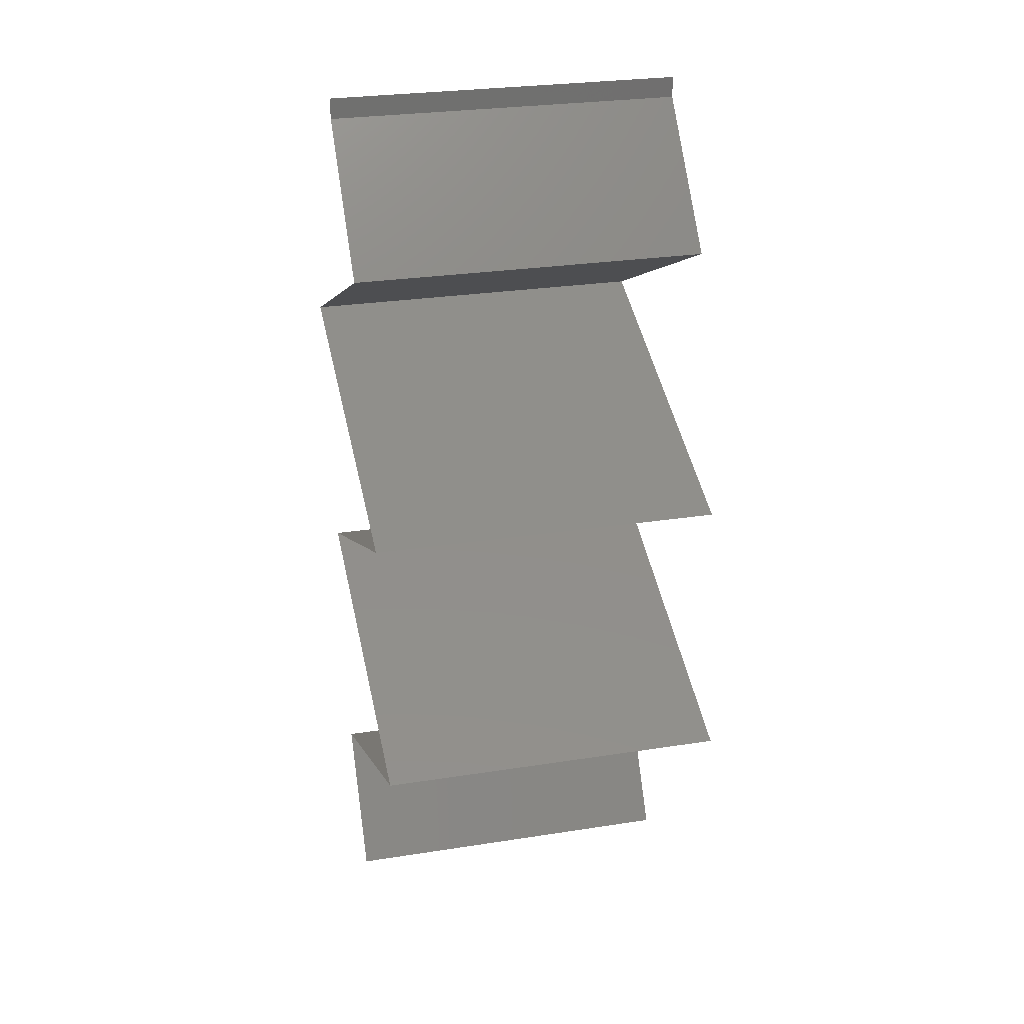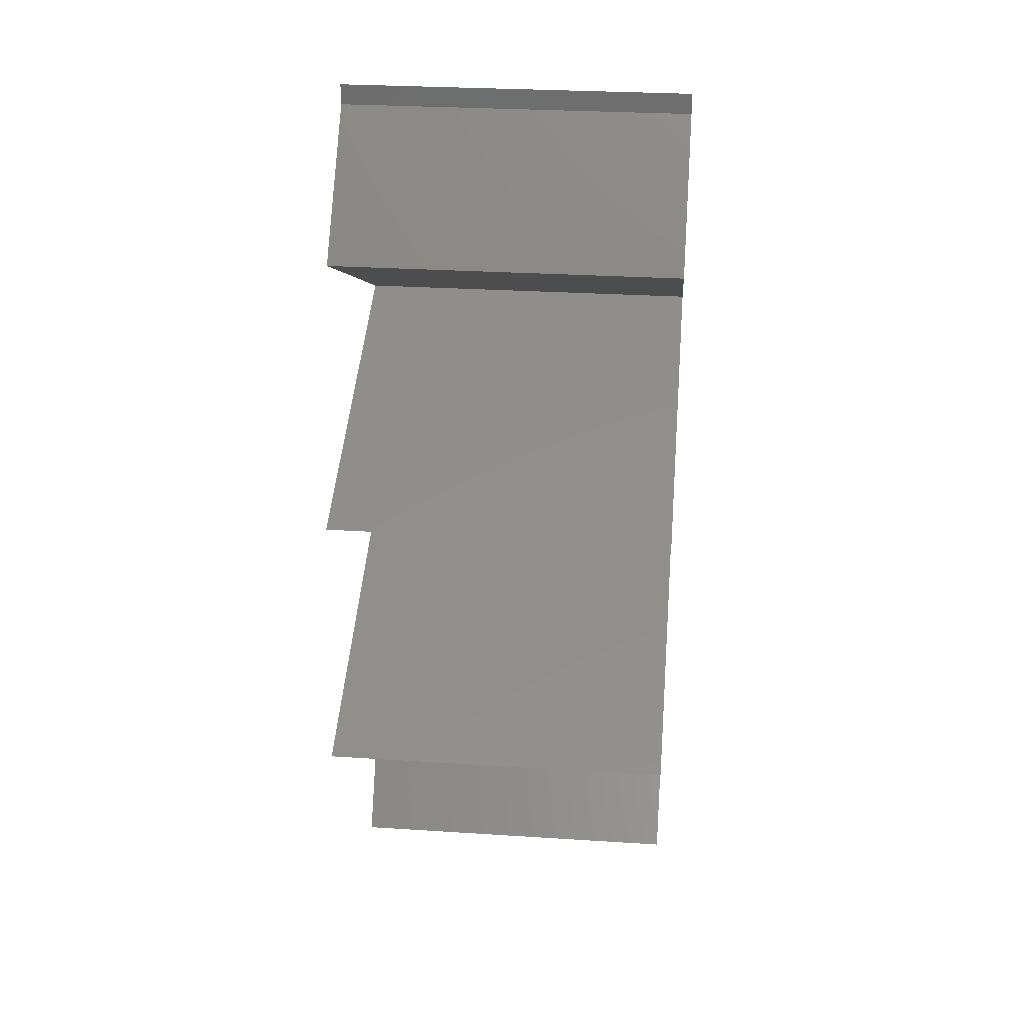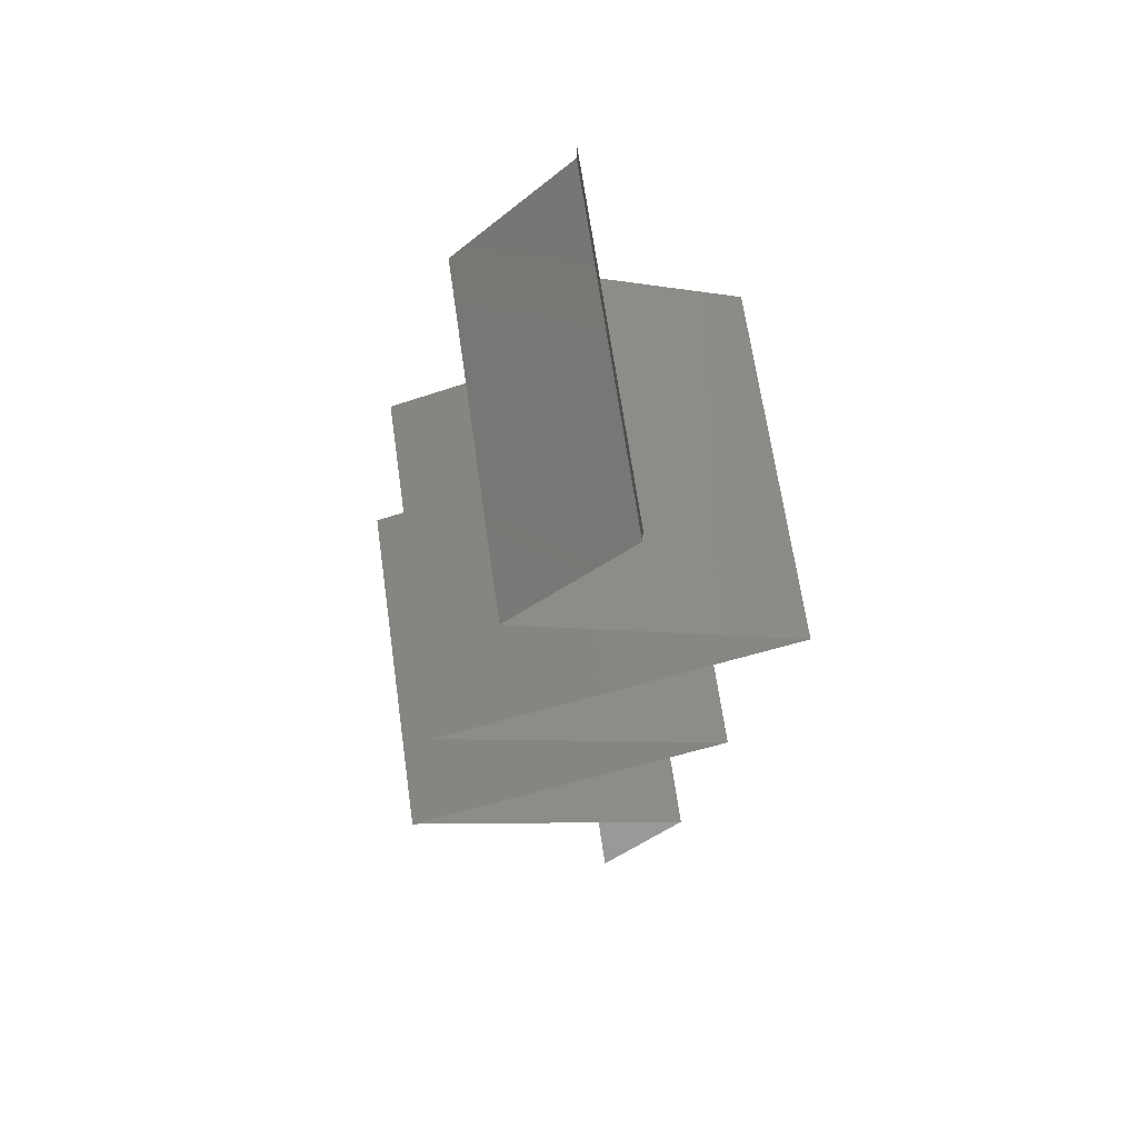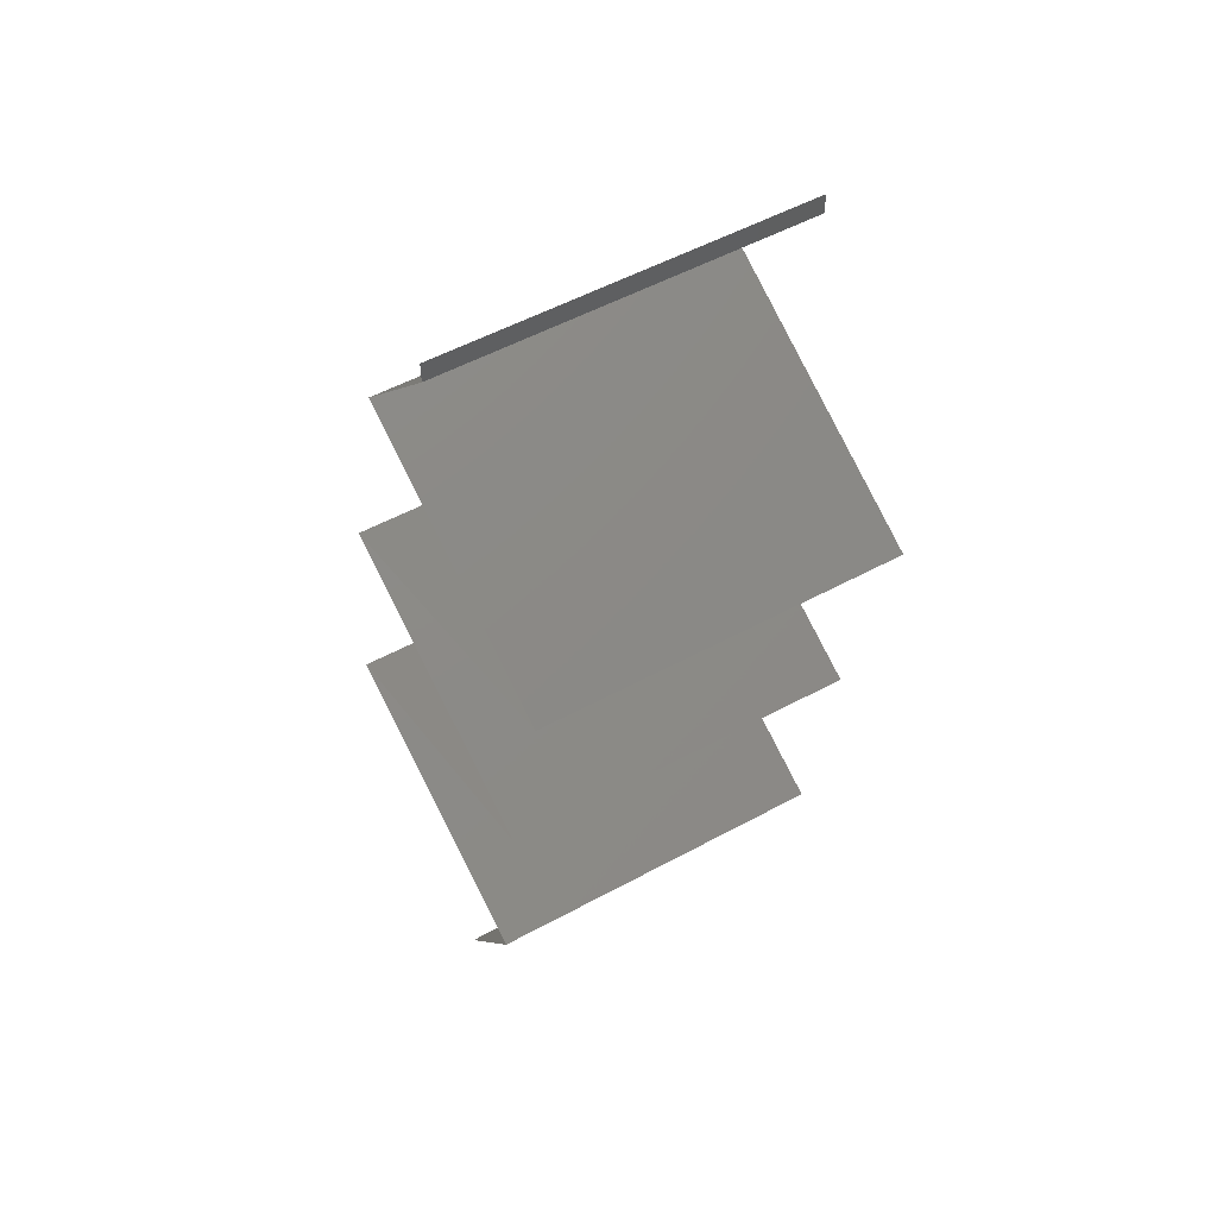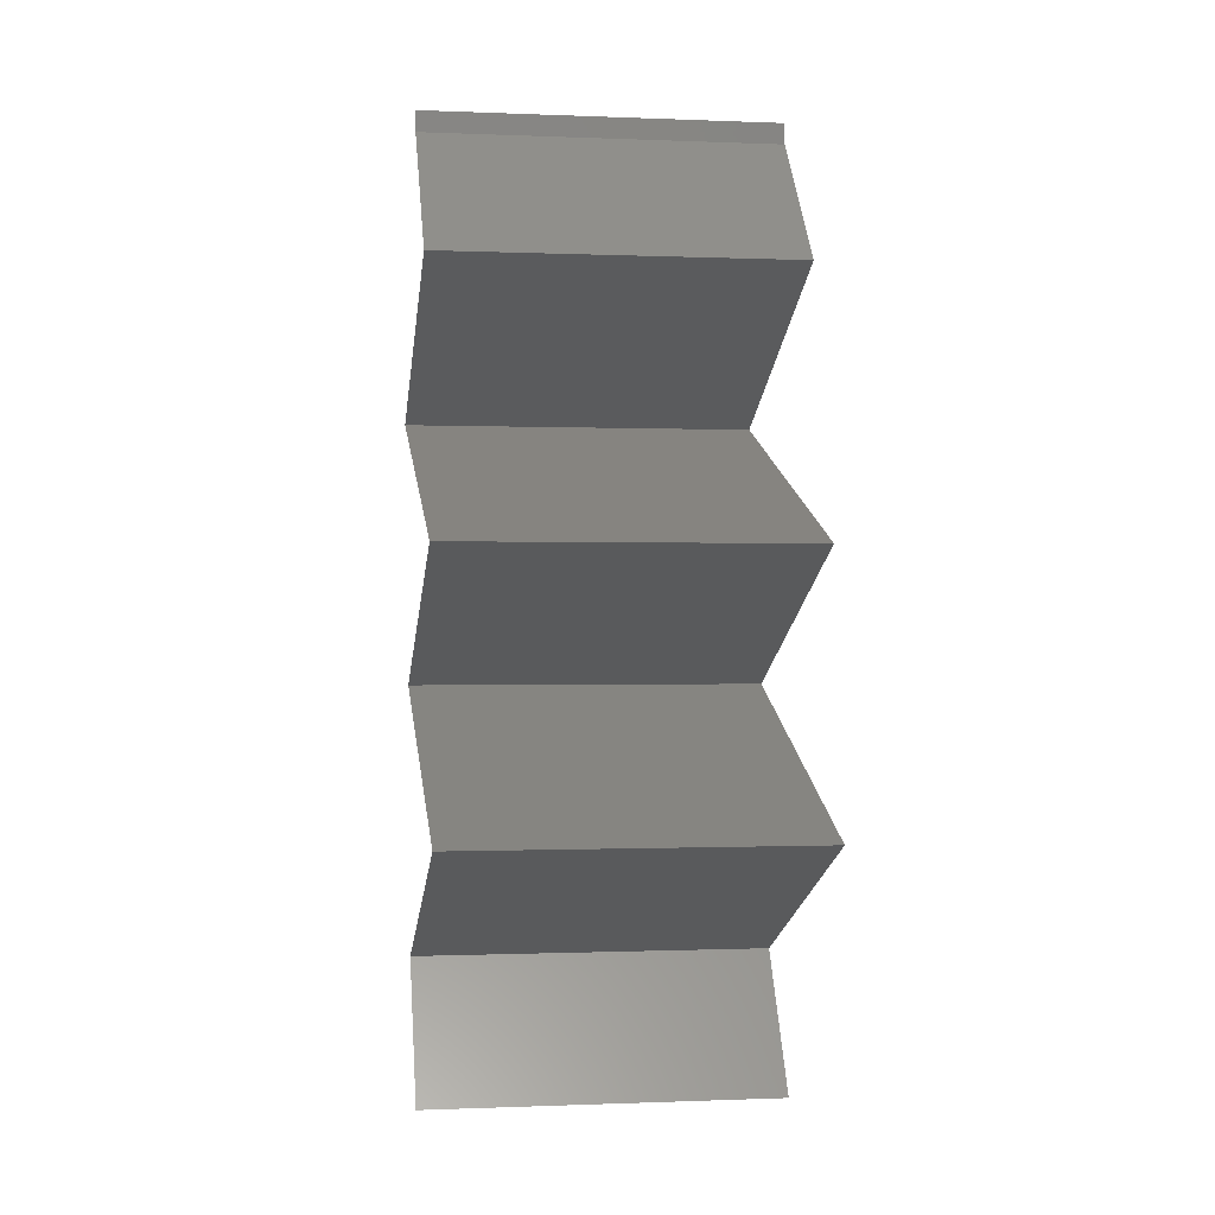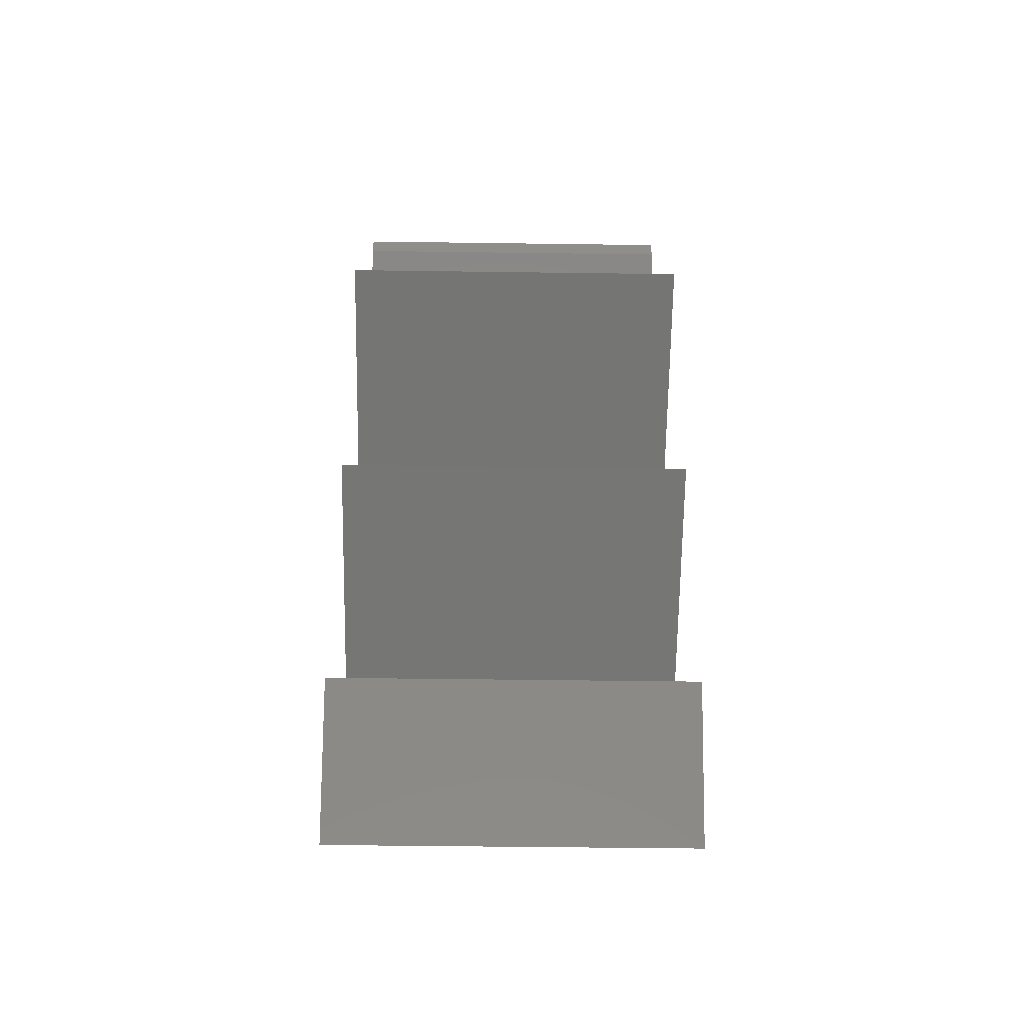
<metadata>
{"format":"stl","ext":"stl","renderer":"f3d","projection":"perspective","resolution":1024,"background":"white","views":[{"elev":27.8,"azim":76.6,"up":"+Y"},{"elev":28.8,"azim":95.5,"up":"+Y"},{"elev":66.5,"azim":171.9,"up":"+Y"},{"elev":54.2,"azim":-119.9,"up":"+Y"},{"elev":-0.5,"azim":81.3,"up":"+Y"},{"elev":-46.6,"azim":-90.9,"up":"+Y"}]}
</metadata>
<code>
# stl→obj: 61 verts, 90 faces
v 0.04 0.05884 0
v 0.04 0.06 0
v 0.04 0.06 0.01
v 0.04 0.05884 0.01
v 0.04 0.06 0.02
v 0.04 0.05884 0.02
v 0.04646 0.05149 0
v 0.04323 0.05516 0.005
v 0.04646 0.05149 0.01
v 0.04323 0.05516 0.015
v 0.04646 0.05149 0.02
v 0.04001 0.04842 0.007558
v 0.03873 0.04781 0
v 0.03099 0.04413 0
v 0.035 0.04604 0.00496
v 0.03099 0.04413 0.01
v 0.03627 0.04664 0.01366
v 0.03099 0.04413 0.02
v 0.04151 0.04913 0.0143
v 0.03873 0.04781 0.02
v 0.05054 0.03678 0.01
v 0.04311 0.03957 0.01216
v 0.05054 0.03678 0.02
v 0.04077 0.04045 0.02
v 0.0378 0.04157 0.007378
v 0.04077 0.04045 0
v 0.03668 0.04199 0.01401
v 0.04566 0.03861 0.005
v 0.05054 0.03678 0
v 0.03415 0.02942 0.02
v 0.04103 0.03251 0.01226
v 0.04235 0.0331 0.02
v 0.03415 0.02942 0.01
v 0.04488 0.03424 0.006541
v 0.04235 0.0331 0
v 0.0463 0.03487 0.01479
v 0.03415 0.02942 0
v 0.03931 0.03174 0.00576
v 0.05257 0.02207 0.01
v 0.0461 0.02465 0.01287
v 0.05257 0.02207 0.02
v 0.04111 0.02664 0.00752
v 0.04336 0.02574 0
v 0.04336 0.02574 0.02
v 0.05257 0.02207 0
v 0.04744 0.02411 0.005561
v 0.03958 0.02725 0.01414
v 0.03608 0.01471 0.02
v 0.04297 0.01778 0.01227
v 0.04433 0.01839 0.02
v 0.03608 0.01471 0.01
v 0.04687 0.01952 0.006561
v 0.04433 0.01839 0
v 0.0483 0.02016 0.01477
v 0.03608 0.01471 0
v 0.04127 0.01702 0.005766
v 0.0408 0.007355 0
v 0.03844 0.01103 0.005
v 0.0408 0.007355 0.01
v 0.03844 0.01103 0.015
v 0.0408 0.007355 0.02
f 1 2 3
f 4 5 6
f 3 5 4
f 1 3 4
f 7 8 9
f 6 10 4
f 4 8 1
f 9 10 11
f 9 8 4
f 4 10 9
f 1 8 7
f 11 10 6
f 7 12 13
f 9 12 7
f 14 15 16
f 16 17 18
f 11 19 9
f 18 17 20
f 17 15 12
f 16 15 17
f 13 15 14
f 20 19 11
f 19 17 12
f 19 12 9
f 12 15 13
f 20 17 19
f 21 22 23
f 23 22 24
f 14 25 26
f 16 25 14
f 24 27 18
f 26 28 29
f 18 27 16
f 29 28 21
f 25 28 26
f 22 28 25
f 24 22 27
f 21 28 22
f 22 25 27
f 27 25 16
f 30 31 32
f 33 31 30
f 21 34 29
f 29 34 35
f 23 36 21
f 37 38 33
f 32 36 23
f 35 38 37
f 34 36 31
f 21 36 34
f 38 34 31
f 38 31 33
f 31 36 32
f 35 34 38
f 39 40 41
f 37 42 43
f 33 42 37
f 41 40 44
f 45 46 39
f 43 46 45
f 30 47 33
f 44 47 30
f 39 46 40
f 47 42 33
f 40 46 42
f 47 40 42
f 42 46 43
f 44 40 47
f 48 49 50
f 51 49 48
f 39 52 45
f 45 52 53
f 41 54 39
f 55 56 51
f 50 54 41
f 53 56 55
f 52 54 49
f 39 54 52
f 56 52 49
f 56 49 51
f 49 54 50
f 53 52 56
f 57 58 59
f 48 60 51
f 59 60 61
f 51 58 55
f 51 60 59
f 55 58 57
f 59 58 51
f 61 60 48

</code>
